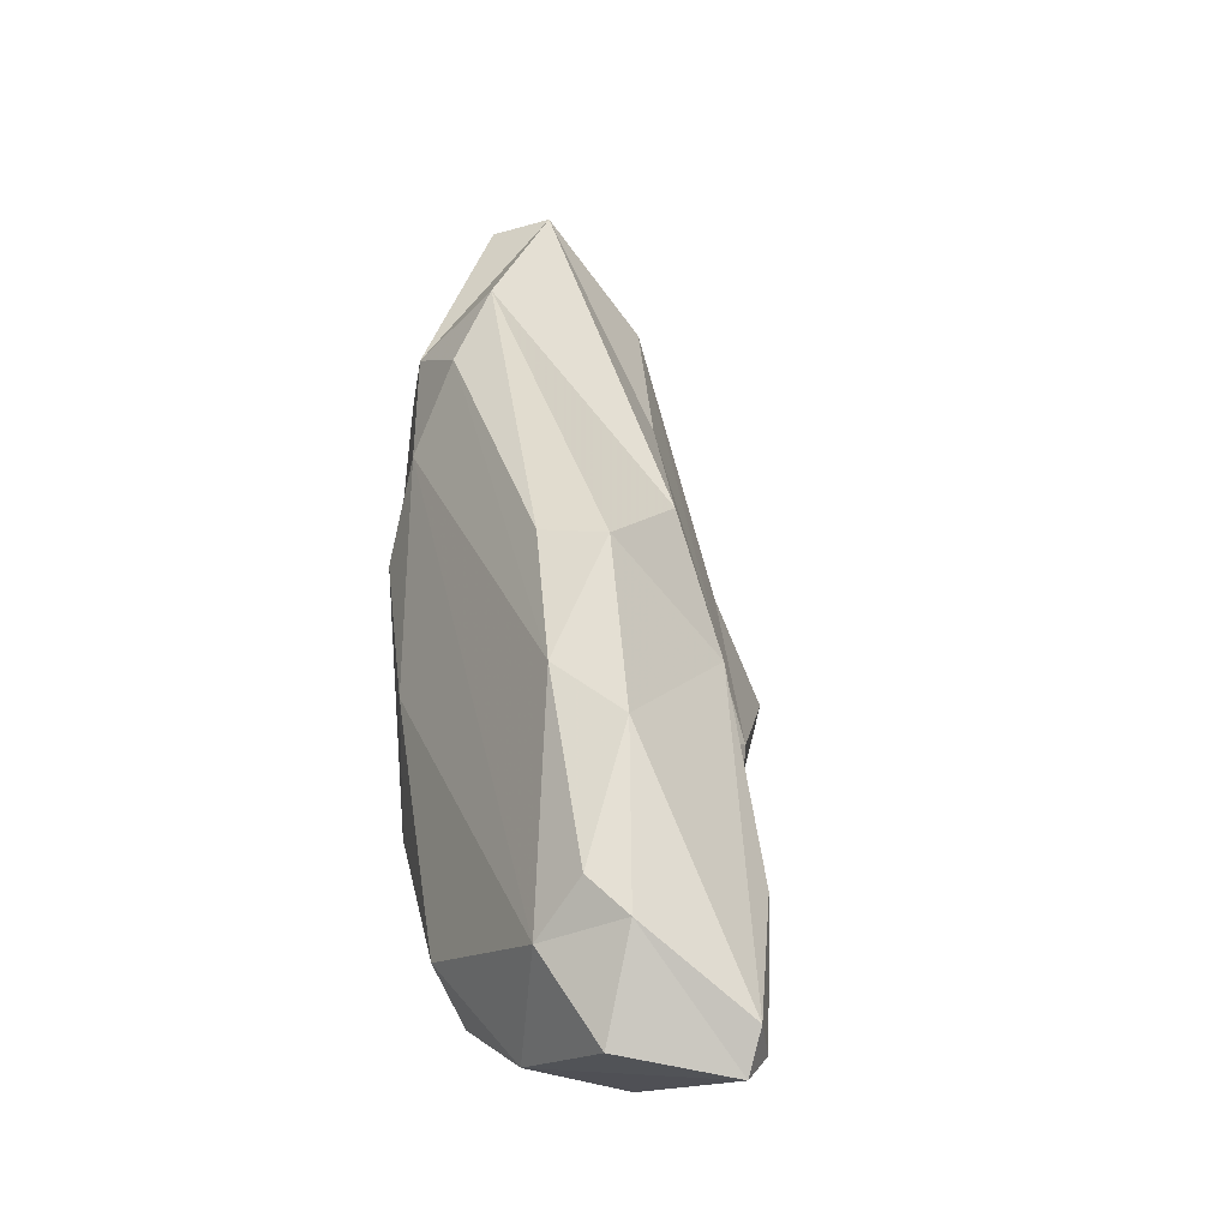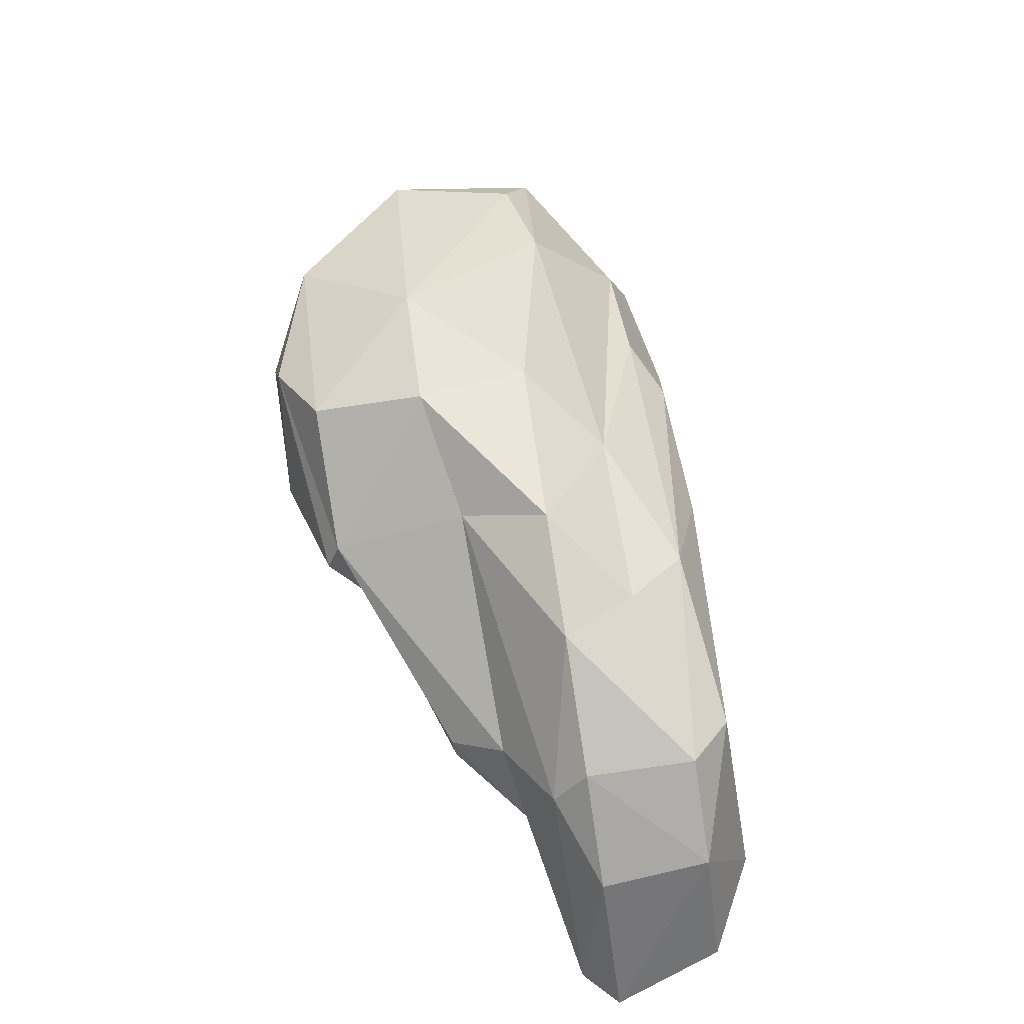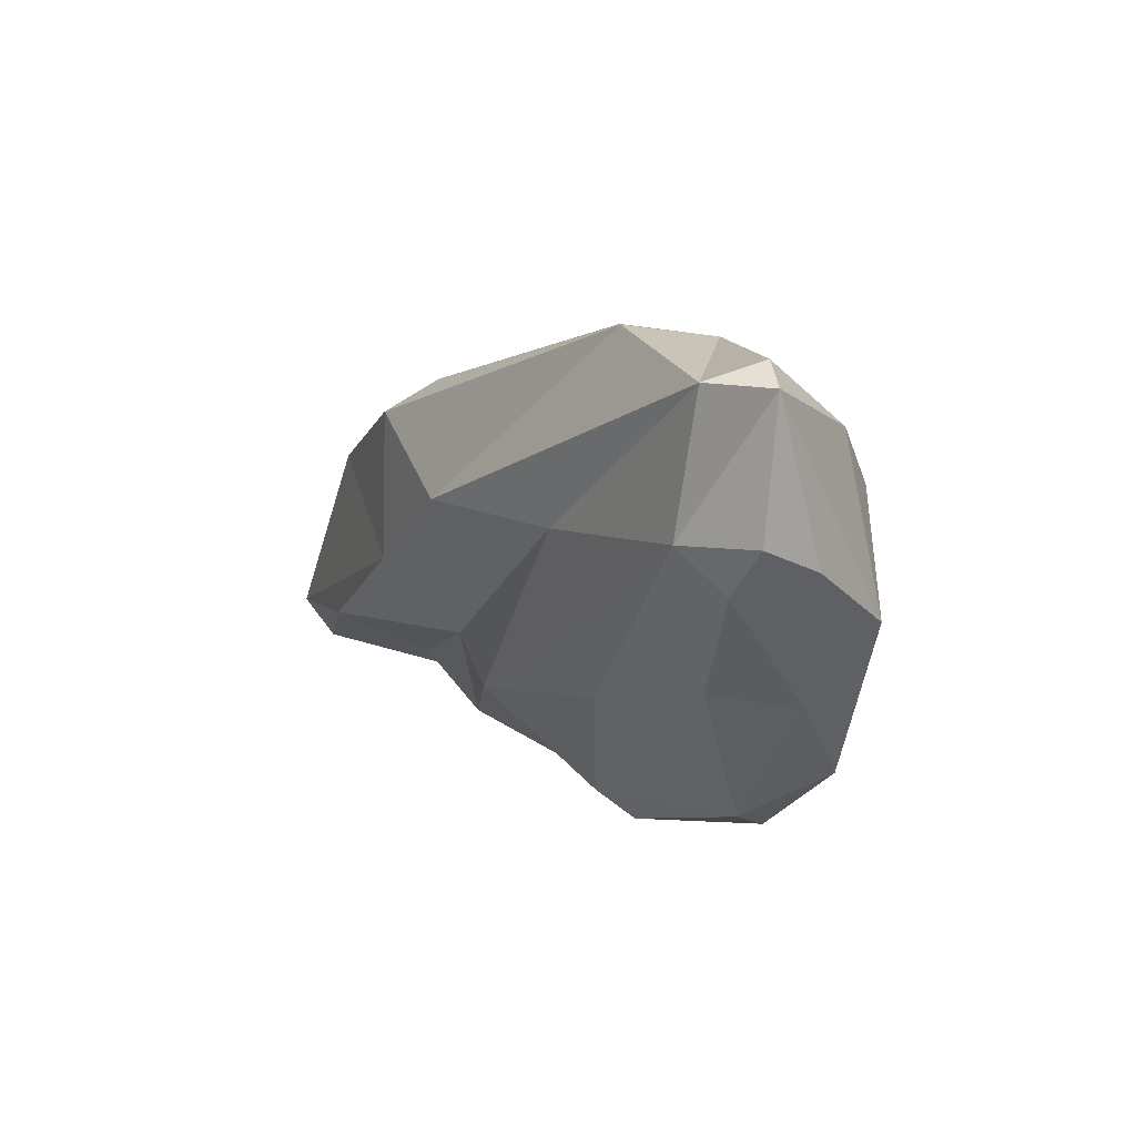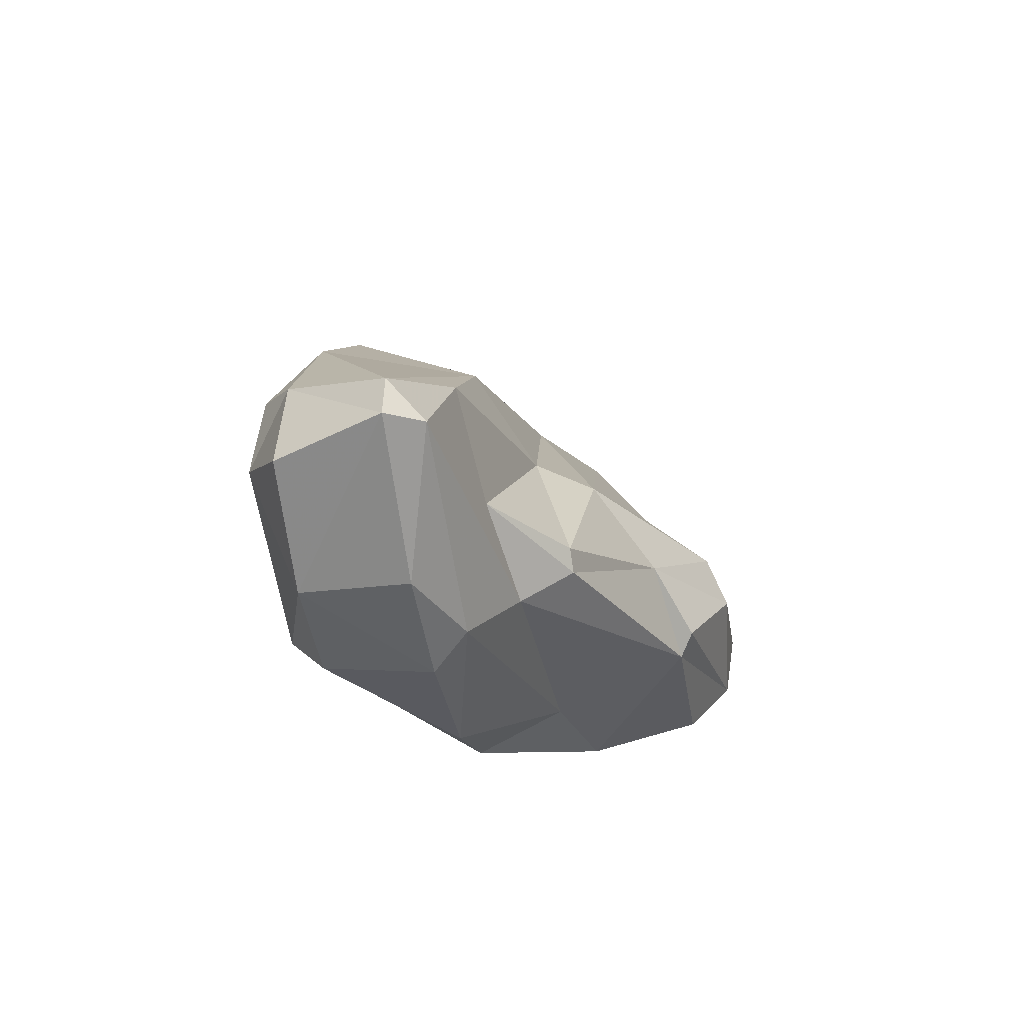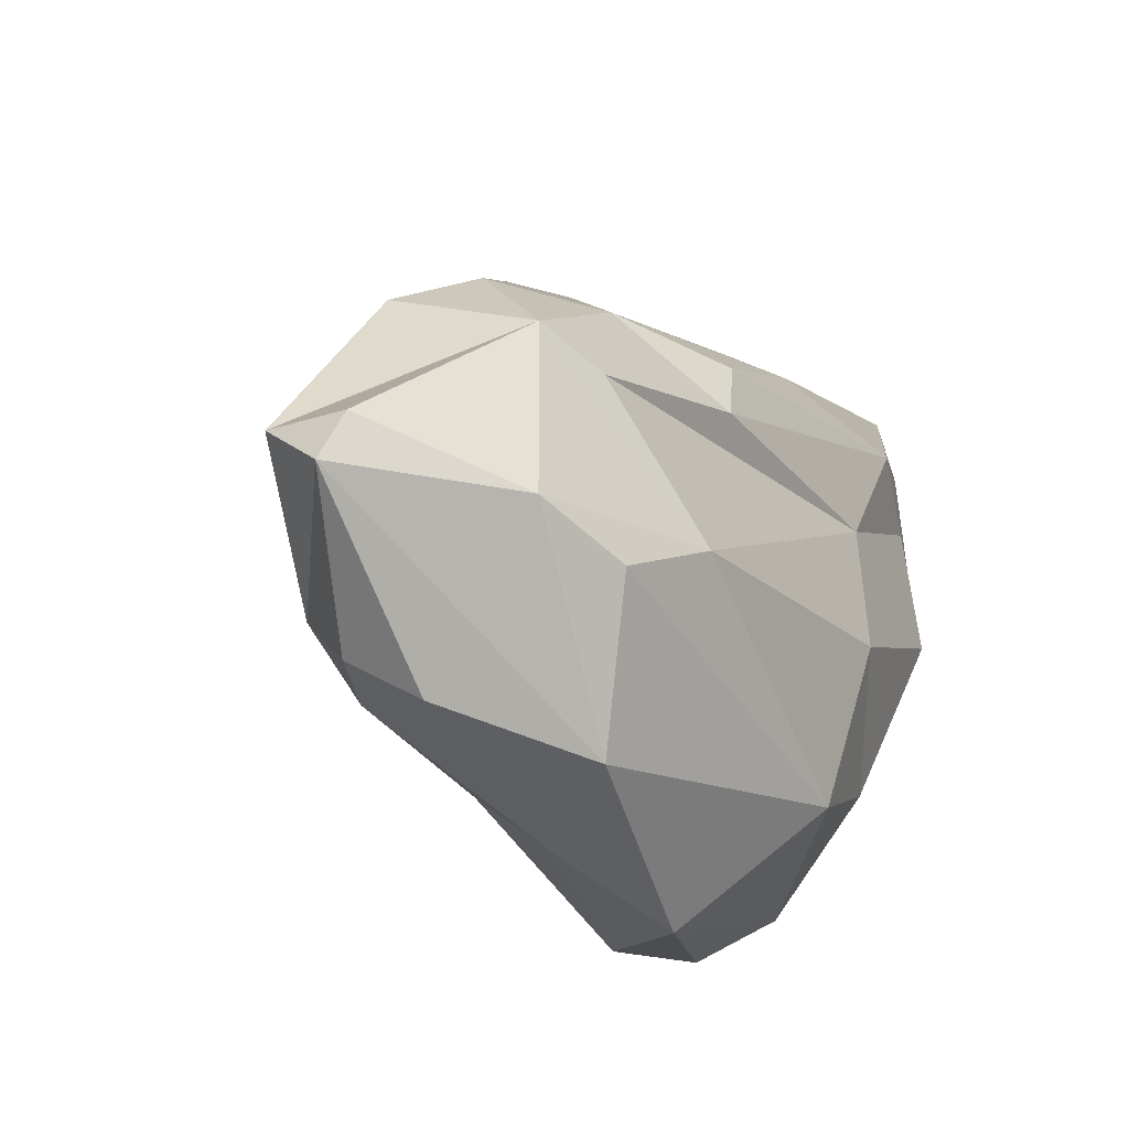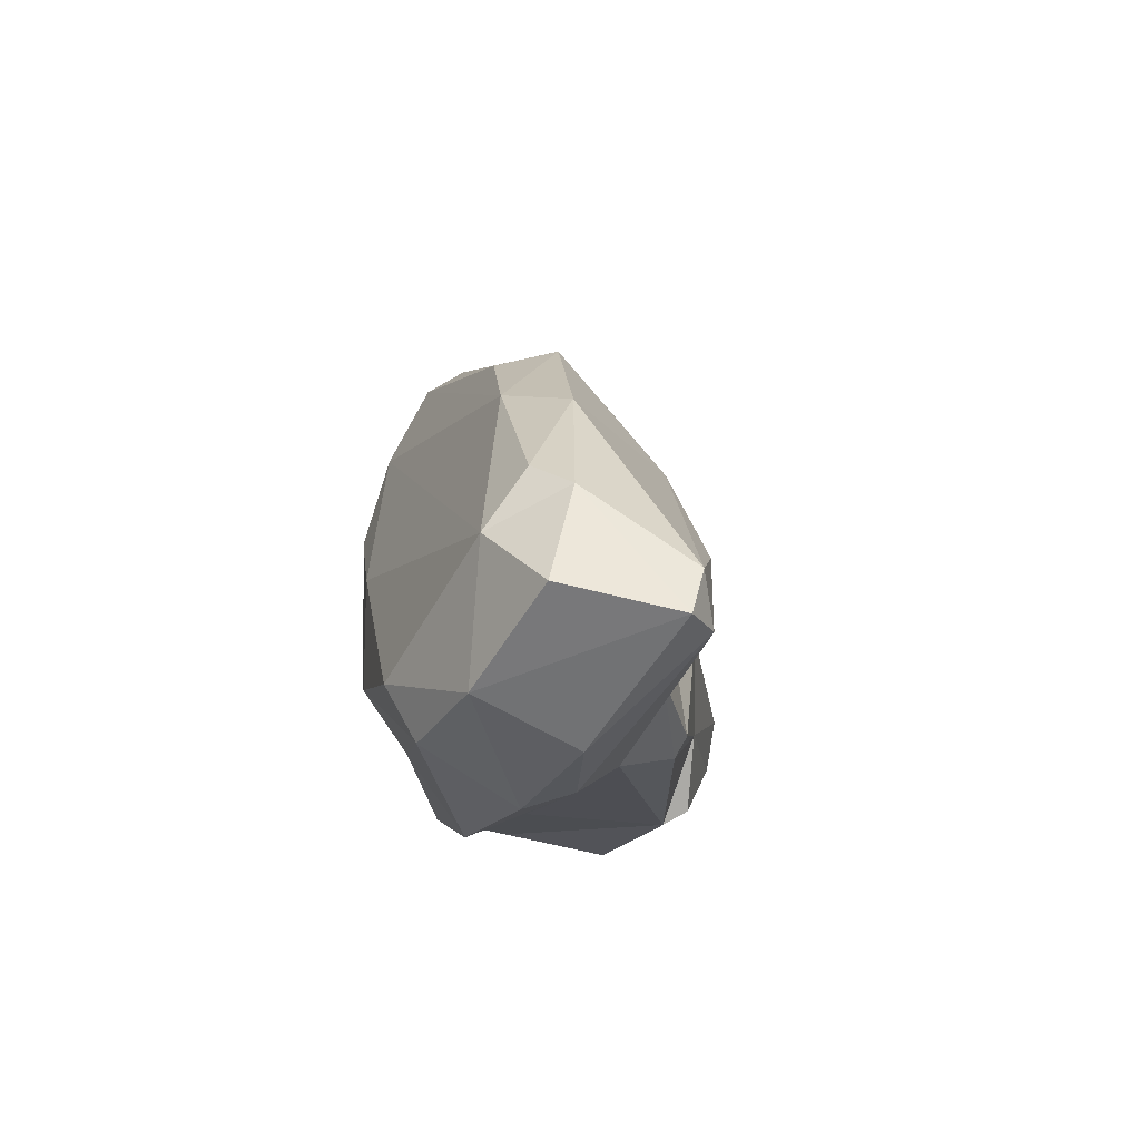
<metadata>
{"format":"obj","ext":"obj","renderer":"f3d","projection":"perspective","resolution":1024,"background":"white","views":[{"elev":-14.3,"azim":-153.3,"up":"+Z"},{"elev":-55.5,"azim":65.4,"up":"+Z"},{"elev":68.1,"azim":-21.9,"up":"+Z"},{"elev":-65.2,"azim":-114.2,"up":"+Z"},{"elev":-18.7,"azim":37.6,"up":"+Y"},{"elev":-52.0,"azim":-151.7,"up":"+Z"}]}
</metadata>
<code>
v 205.9 281.7 54.51
v 205.4 282.9 48.81
v 204.8 284.9 49.68
v 205.4 284.7 47.89
v 208.2 280 63.3
v 208.1 287.9 53.07
v 209.3 287.6 48.72
v 210.4 284.9 67.22
v 211.5 281 47.87
v 208.7 286.8 60.14
v 211.2 274.1 53.99
v 210.3 276.1 61.39
v 210.4 274.6 54.32
v 209.3 278.8 52.85
v 213.7 268.6 68.96
v 209.6 288.4 54.52
v 210.4 273.2 61.6
v 211.7 287 62.23
v 212.4 269.3 60.59
v 213.9 274 74.81
v 213.1 285.4 67.56
v 217 269.2 81.04
v 214 264.5 63.79
v 215.5 278.3 49.43
v 211.7 288.1 52.34
v 212.8 266.1 64.78
v 217.1 265.7 73.79
v 212.7 275.8 52.69
v 214.1 266.7 59.22
v 219.6 280.5 76.69
v 210.6 279.1 69.7
v 218.8 262 65
v 214 284.7 48.57
v 217.4 262.1 67.5
v 213.4 277.8 49.79
v 219.6 270.7 58.19
v 219.4 273 85.52
v 215.3 266.7 59.02
v 219.6 263.7 61.93
v 218.2 266.8 80.13
v 217.5 282.3 50.15
v 220.4 263.4 74.25
v 219.6 267.3 82.47
v 221.4 261.7 69.88
v 221.5 266.1 81.3
v 218.9 278.8 80.08
v 221.8 280 57.73
v 218.2 283.6 52.48
v 219.5 275.5 52.48
v 222.1 273 85.34
v 221.3 281.3 62.98
v 220.7 278.1 55.26
v 221.6 280.1 73.04
v 224.3 265.8 65.95
v 223.2 279.2 68.93
v 222.5 267.4 61.35
v 222.2 273.5 56.56
v 221.8 271.5 86.11
v 224 277.1 70.34
v 222.8 277.9 78.02
v 224 276.4 76.52
v 224.9 271.4 80.75
v 224.4 271.4 63.4
v 223.2 275.9 62.05
v 224 264.9 76.63
v 225.5 270 77.69
v 225.6 271.5 73.69
g foo
f 27 34 42
f 42 34 44
f 34 27 26
f 32 44 34
f 34 26 23
f 32 34 23
f 44 32 39
f 29 32 23
f 38 39 32
f 23 26 19
f 38 32 29
f 29 23 19
f 42 65 45
f 45 43 40
f 42 45 40
f 44 65 42
f 22 40 43
f 42 40 27
f 65 44 54
f 40 22 15
f 27 40 15
f 26 27 15
f 54 44 39
f 15 22 17
f 56 54 39
f 26 15 17
f 19 26 17
f 38 56 39
f 36 56 38
f 19 38 29
f 38 19 11
f 36 38 28
f 19 17 13
f 11 19 13
f 28 38 11
f 58 45 65
f 58 43 45
f 62 58 65
f 58 22 43
f 66 62 65
f 65 54 66
f 37 22 58
f 67 66 54
f 37 31 20
f 22 37 20
f 63 67 54
f 20 17 22
f 56 63 54
f 20 12 17
f 5 20 31
f 12 20 5
f 56 57 63
f 36 57 56
f 12 13 17
f 1 12 5
f 14 12 1
f 12 14 13
f 49 57 36
f 10 3 5
f 1 5 3
f 11 13 14
f 35 36 28
f 49 36 35
f 2 14 1
f 28 11 14
f 24 49 35
f 28 14 2
f 35 28 2
f 9 35 2
f 24 35 9
f 3 2 1
f 3 4 2
f 4 9 2
f 50 58 62
f 67 62 66
f 37 58 50
f 60 50 62
f 60 62 67
f 60 37 50
f 60 46 37
f 60 67 61
f 37 46 31
f 67 63 64
f 59 61 64
f 61 67 64
f 31 46 8
f 57 64 63
f 8 5 31
f 8 10 5
f 52 64 57
f 47 64 52
f 49 52 57
f 41 52 49
f 41 47 52
f 10 6 3
f 41 49 24
f 9 33 24
f 33 41 24
f 3 6 4
f 7 4 6
f 7 33 4
f 33 9 4
f 30 46 60
f 53 30 60
f 53 60 61
f 61 59 53
f 55 53 59
f 8 46 21
f 21 46 30
f 18 30 53
f 51 53 55
f 18 21 30
f 47 55 59
f 59 64 47
f 25 18 53
f 51 55 47
f 18 8 21
f 53 51 25
f 10 8 18
f 48 51 47
f 41 48 47
f 16 10 18
f 16 18 25
f 48 25 51
f 6 10 16
f 41 33 48
f 6 16 25
f 33 25 48
f 7 6 25
f 7 25 33
g

</code>
